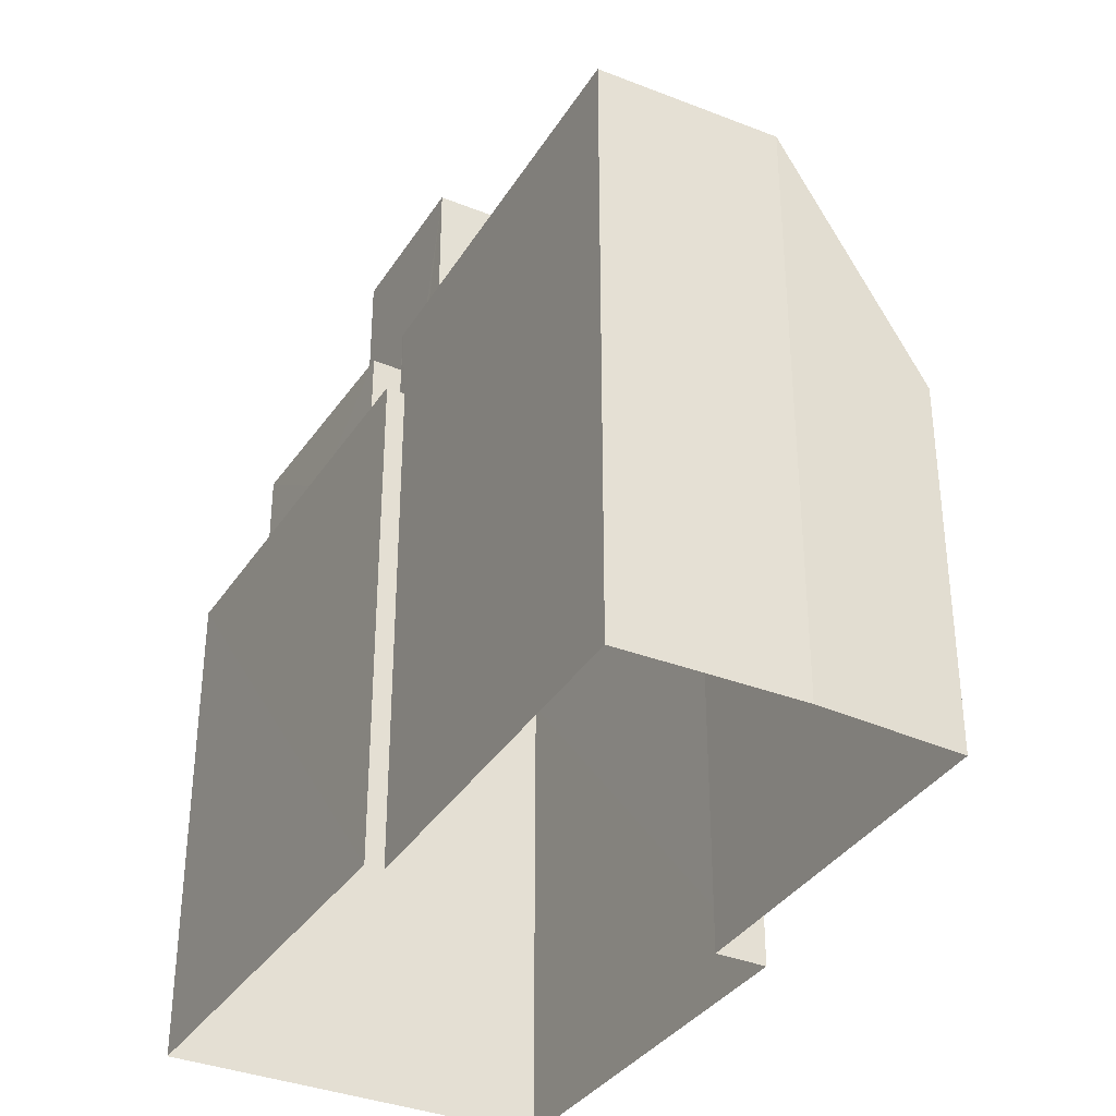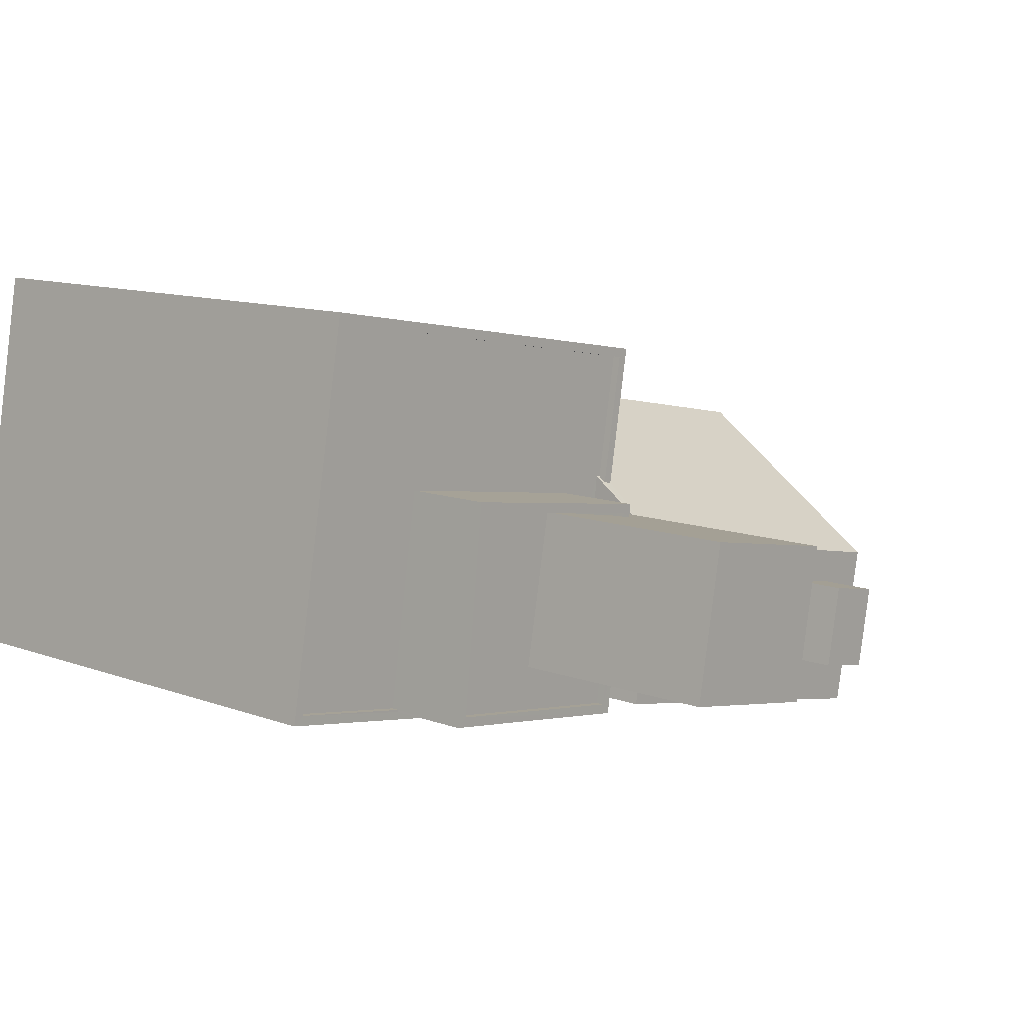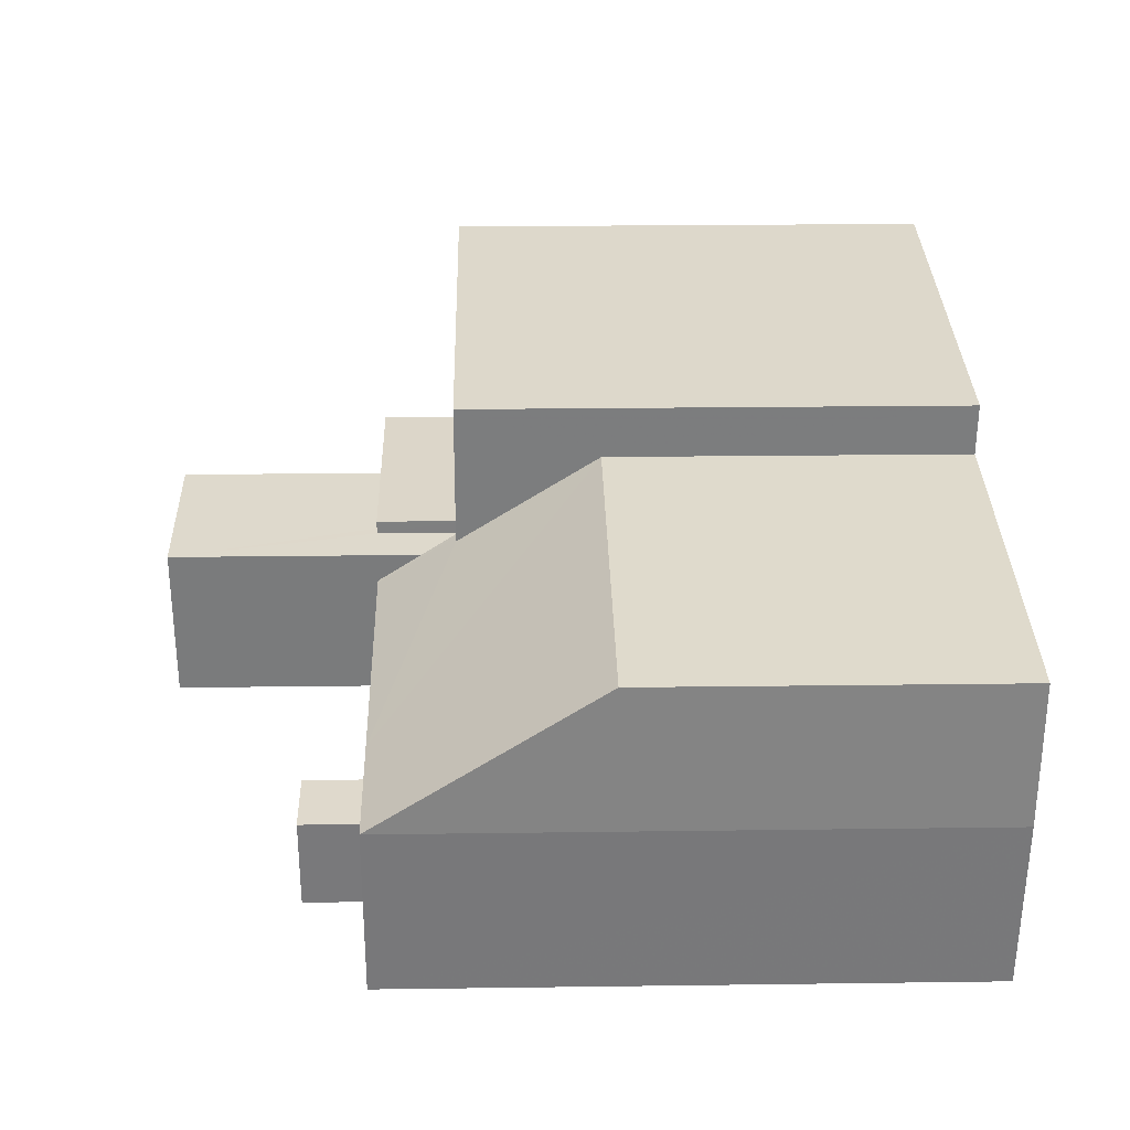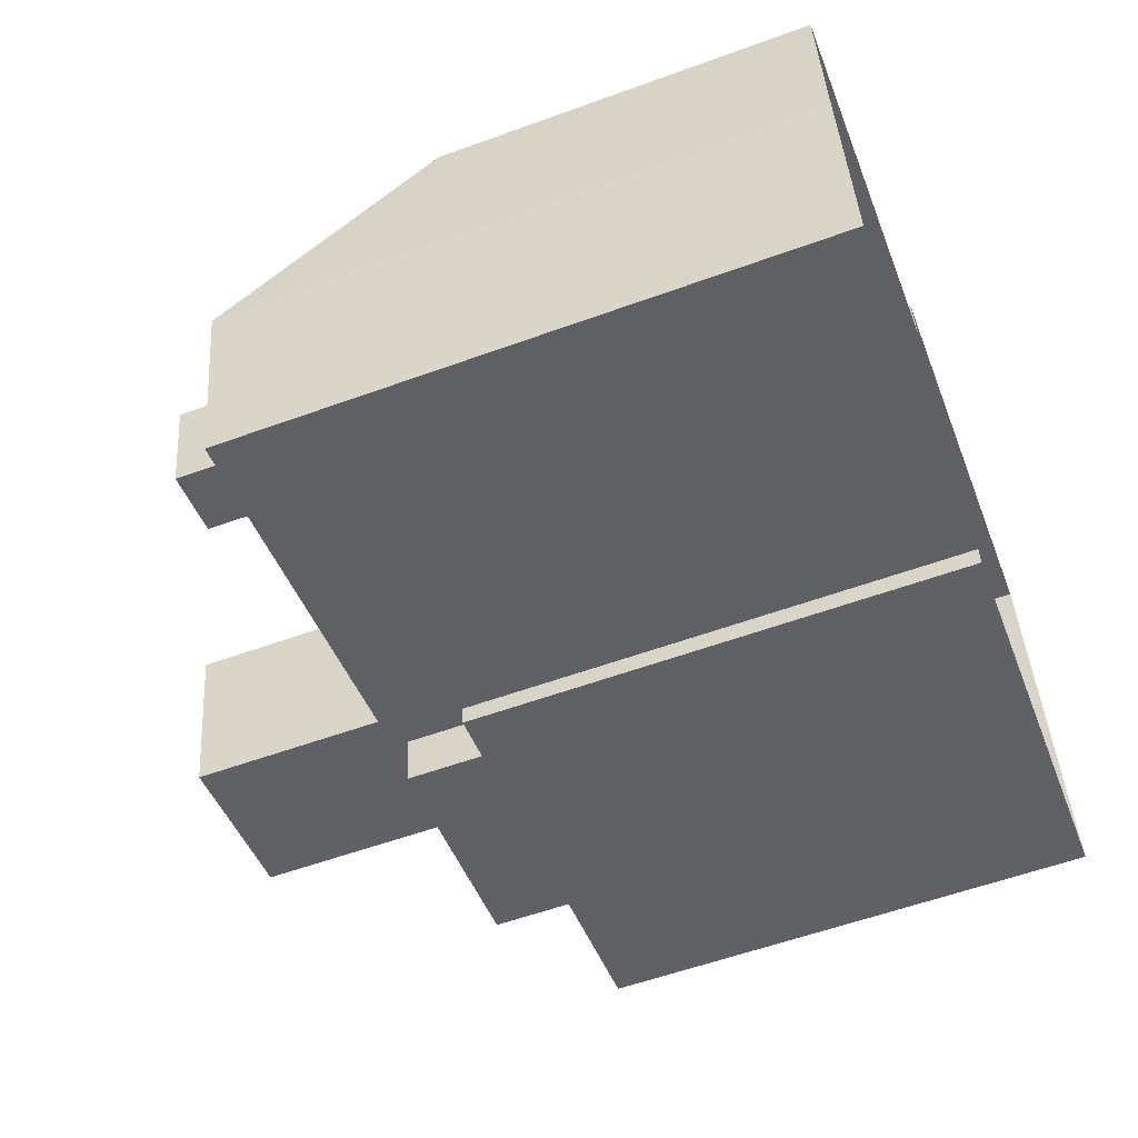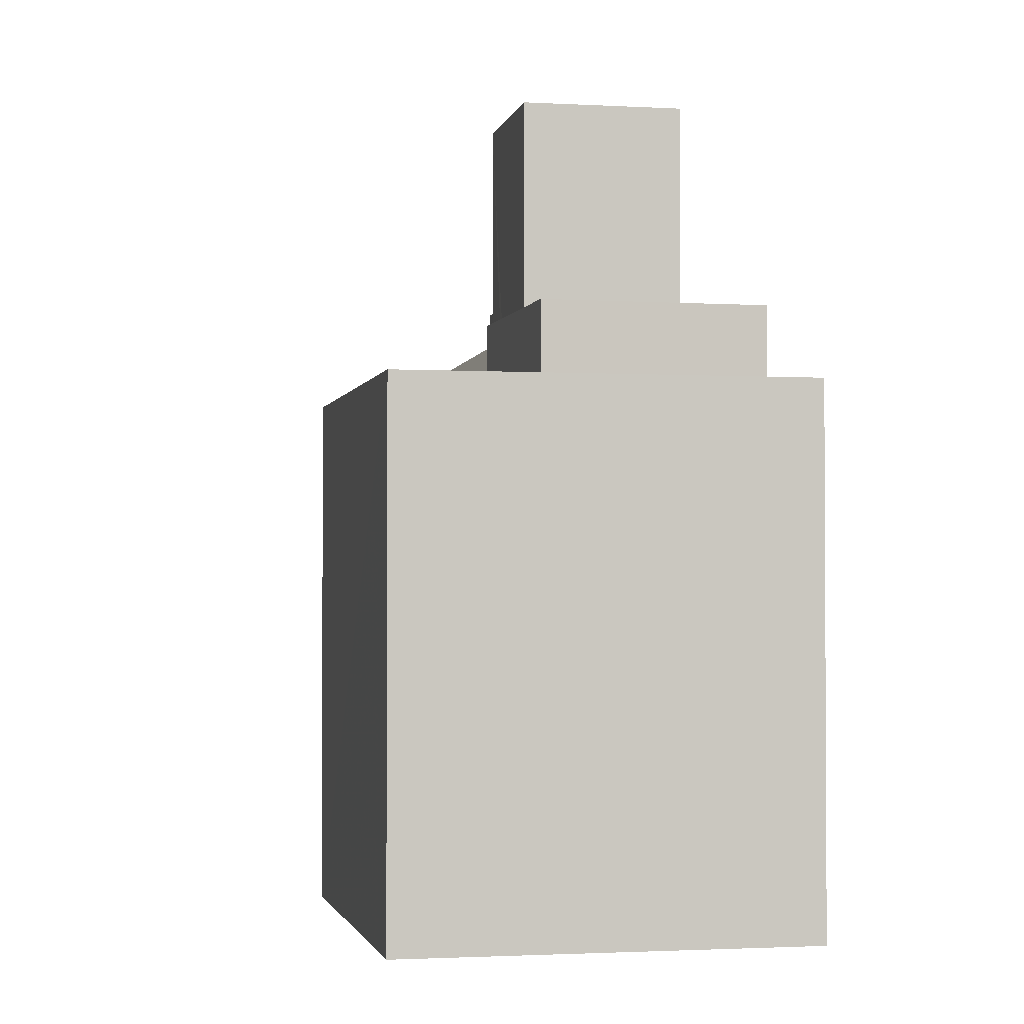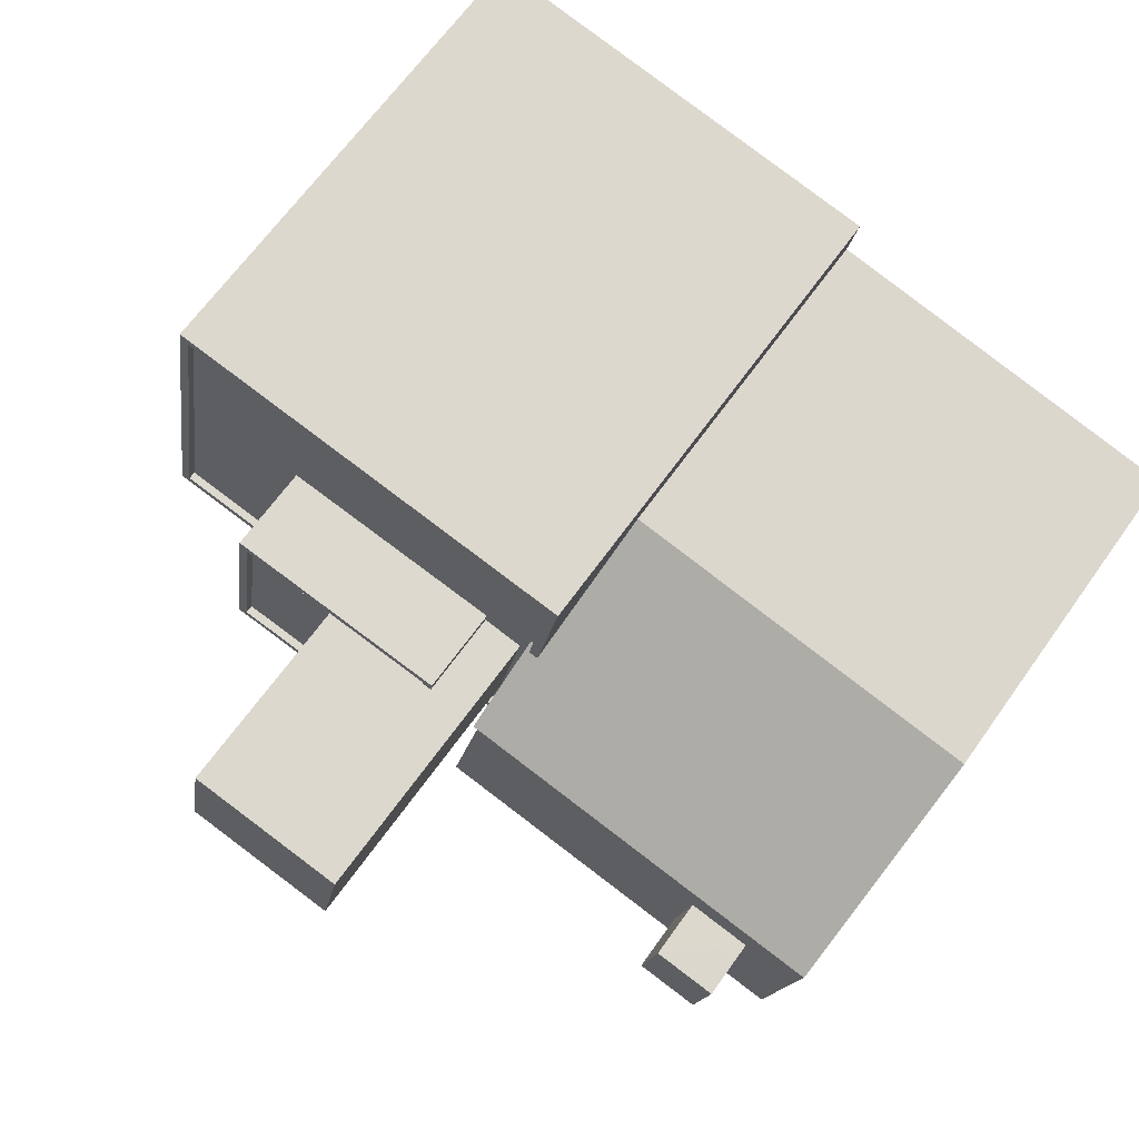
<metadata>
{"format":"obj","ext":"obj","renderer":"f3d","projection":"perspective","resolution":1024,"background":"white","views":[{"elev":-34.9,"azim":51.2,"up":"+Z"},{"elev":11.5,"azim":-48.4,"up":"+Y"},{"elev":21.2,"azim":88.6,"up":"+Y"},{"elev":-57.4,"azim":110.7,"up":"+Y"},{"elev":-1.9,"azim":-111.8,"up":"+Z"},{"elev":66.8,"azim":35.6,"up":"+Y"}]}
</metadata>
<code>
v -1.152e+04 -3.365e+04 31.12
v -1.152e+04 -3.365e+04 31.12
v -1.153e+04 -3.365e+04 31.12
v -1.153e+04 -3.366e+04 31.12
v -1.152e+04 -3.366e+04 31.12
v -1.152e+04 -3.366e+04 31.12
v -1.15e+04 -3.366e+04 31.12
v -1.15e+04 -3.365e+04 31.12
v -1.15e+04 -3.366e+04 31.12
v -1.151e+04 -3.366e+04 31.12
v -1.151e+04 -3.366e+04 48.92
v -1.151e+04 -3.366e+04 48.92
v -1.151e+04 -3.366e+04 48.92
v -1.151e+04 -3.366e+04 48.92
v -1.151e+04 -3.366e+04 48.92
v -1.151e+04 -3.366e+04 48.92
v -1.15e+04 -3.366e+04 48.92
v -1.151e+04 -3.366e+04 48.92
v -1.152e+04 -3.365e+04 48.92
v -1.152e+04 -3.366e+04 48.92
v -1.152e+04 -3.365e+04 46.51
v -1.152e+04 -3.365e+04 46.26
v -1.152e+04 -3.365e+04 48.92
v -1.15e+04 -3.366e+04 48.92
v -1.15e+04 -3.365e+04 42.17
v -1.152e+04 -3.365e+04 46.26
v -1.152e+04 -3.365e+04 42.18
v -1.152e+04 -3.365e+04 46.51
v -1.152e+04 -3.366e+04 46.26
v -1.152e+04 -3.366e+04 46.26
v -1.152e+04 -3.366e+04 46.26
v -1.152e+04 -3.366e+04 46.26
v -1.152e+04 -3.366e+04 46.26
v -1.152e+04 -3.365e+04 46.26
v -1.153e+04 -3.365e+04 46.26
v -1.153e+04 -3.365e+04 46.26
v -1.153e+04 -3.366e+04 46.26
v -1.153e+04 -3.366e+04 46.26
v -1.152e+04 -3.365e+04 46.26
v -1.152e+04 -3.366e+04 46.26
v -1.152e+04 -3.365e+04 46.26
v -1.152e+04 -3.366e+04 46.26
v -1.152e+04 -3.365e+04 46.26
v -1.152e+04 -3.365e+04 46.26
v -1.152e+04 -3.365e+04 46.26
v -1.152e+04 -3.366e+04 46.26
v -1.152e+04 -3.365e+04 46.51
v -1.152e+04 -3.365e+04 46.51
v -1.152e+04 -3.366e+04 46.51
v -1.153e+04 -3.366e+04 46.51
v -1.152e+04 -3.366e+04 46.51
v -1.153e+04 -3.366e+04 46.51
v -1.153e+04 -3.366e+04 46.51
v -1.153e+04 -3.365e+04 46.51
v -1.152e+04 -3.365e+04 46.51
v -1.152e+04 -3.365e+04 46.51
v -1.152e+04 -3.366e+04 46.51
v -1.152e+04 -3.366e+04 46.51
v -1.152e+04 -3.366e+04 46.51
v -1.152e+04 -3.366e+04 46.51
v -1.153e+04 -3.366e+04 46.51
v -1.153e+04 -3.365e+04 46.51
v -1.153e+04 -3.366e+04 48.74
v -1.152e+04 -3.366e+04 48.74
v -1.152e+04 -3.366e+04 48.74
v -1.153e+04 -3.365e+04 48.74
v -1.152e+04 -3.365e+04 48.74
v -1.152e+04 -3.365e+04 48.74
v -1.152e+04 -3.366e+04 48.74
v -1.152e+04 -3.365e+04 48.74
v -1.152e+04 -3.365e+04 48.99
v -1.152e+04 -3.365e+04 48.99
v -1.152e+04 -3.365e+04 48.99
v -1.153e+04 -3.365e+04 48.99
v -1.152e+04 -3.366e+04 48.99
v -1.152e+04 -3.366e+04 48.99
v -1.152e+04 -3.366e+04 48.99
v -1.152e+04 -3.366e+04 48.99
v -1.153e+04 -3.366e+04 48.99
v -1.153e+04 -3.366e+04 48.99
v -1.152e+04 -3.365e+04 48.99
v -1.153e+04 -3.365e+04 48.99
v -1.151e+04 -3.366e+04 50.75
v -1.151e+04 -3.366e+04 50.75
v -1.151e+04 -3.366e+04 50.75
v -1.151e+04 -3.366e+04 50.75
v -1.152e+04 -3.365e+04 55.29
v -1.152e+04 -3.365e+04 55.29
v -1.152e+04 -3.366e+04 55.29
v -1.152e+04 -3.366e+04 55.29
f 1 2 3
f 3 2 4
f 4 5 6
f 7 2 8
f 7 8 9
f 10 5 7
f 4 2 5
f 5 2 7
f 11 12 13
f 14 15 16
f 14 17 15
f 17 12 11
f 13 12 18
f 17 14 12
f 15 19 16
f 19 20 18
f 16 19 18
f 20 13 18
f 21 22 23
f 24 25 17
f 21 26 22
f 25 27 15
f 17 25 15
f 28 19 15
f 19 21 23
f 27 28 15
f 19 28 21
f 29 30 31
f 32 30 33
f 26 34 22
f 35 34 36
f 37 35 38
f 38 35 36
f 39 40 41
f 29 40 42
f 43 34 35
f 44 45 43
f 39 22 45
f 33 42 46
f 42 39 45
f 29 33 30
f 22 34 43
f 42 40 39
f 42 33 29
f 45 22 43
f 47 48 49
f 50 51 52
f 50 53 54
f 55 56 54
f 28 56 55
f 57 51 58
f 57 58 59
f 55 21 28
f 60 51 57
f 53 52 61
f 52 51 60
f 62 55 54
f 53 62 54
f 50 52 53
f 63 64 65
f 63 65 66
f 67 68 66
f 64 69 65
f 67 70 68
f 65 67 66
f 71 72 73
f 71 74 72
f 75 76 77
f 78 75 77
f 79 74 80
f 73 72 81
f 78 79 80
f 72 74 82
f 82 74 79
f 78 77 79
f 83 84 85
f 83 86 84
f 87 88 89
f 90 87 89
f 11 13 10
f 5 10 58
f 58 13 20
f 29 59 20
f 31 59 29
f 59 58 20
f 10 13 58
f 11 10 7
f 17 11 7
f 49 20 19
f 19 47 49
f 29 20 49
f 40 29 49
f 2 25 8
f 2 27 25
f 25 9 8
f 25 24 9
f 17 9 24
f 17 7 9
f 39 48 23
f 23 48 19
f 39 41 48
f 19 48 47
f 39 23 22
f 56 27 1
f 1 27 2
f 28 27 56
f 6 51 50
f 4 6 50
f 50 3 4
f 50 54 3
f 54 1 3
f 54 56 1
f 5 51 6
f 5 58 51
f 41 40 49
f 48 41 49
f 26 55 34
f 26 21 55
f 31 30 57
f 59 31 57
f 30 60 57
f 30 32 60
f 37 38 53
f 61 37 53
f 53 38 36
f 62 53 36
f 62 36 34
f 55 62 34
f 80 60 78
f 78 60 33
f 80 52 60
f 33 60 32
f 70 72 68
f 70 81 72
f 69 64 77
f 76 69 77
f 79 77 64
f 63 79 64
f 79 63 66
f 82 79 66
f 68 82 66
f 68 72 82
f 35 61 74
f 74 61 80
f 35 37 61
f 80 61 52
f 74 71 43
f 35 74 43
f 43 71 73
f 44 43 73
f 46 78 33
f 46 75 78
f 14 85 84
f 14 16 85
f 14 84 86
f 12 14 86
f 12 86 83
f 18 12 83
f 16 83 85
f 16 18 83
f 67 65 89
f 88 67 89
f 70 67 81
f 44 73 45
f 67 88 81
f 45 73 87
f 81 88 87
f 73 81 87
f 90 45 87
f 90 42 45
f 76 89 65
f 89 76 90
f 90 75 42
f 65 69 76
f 42 75 46
f 76 75 90

</code>
